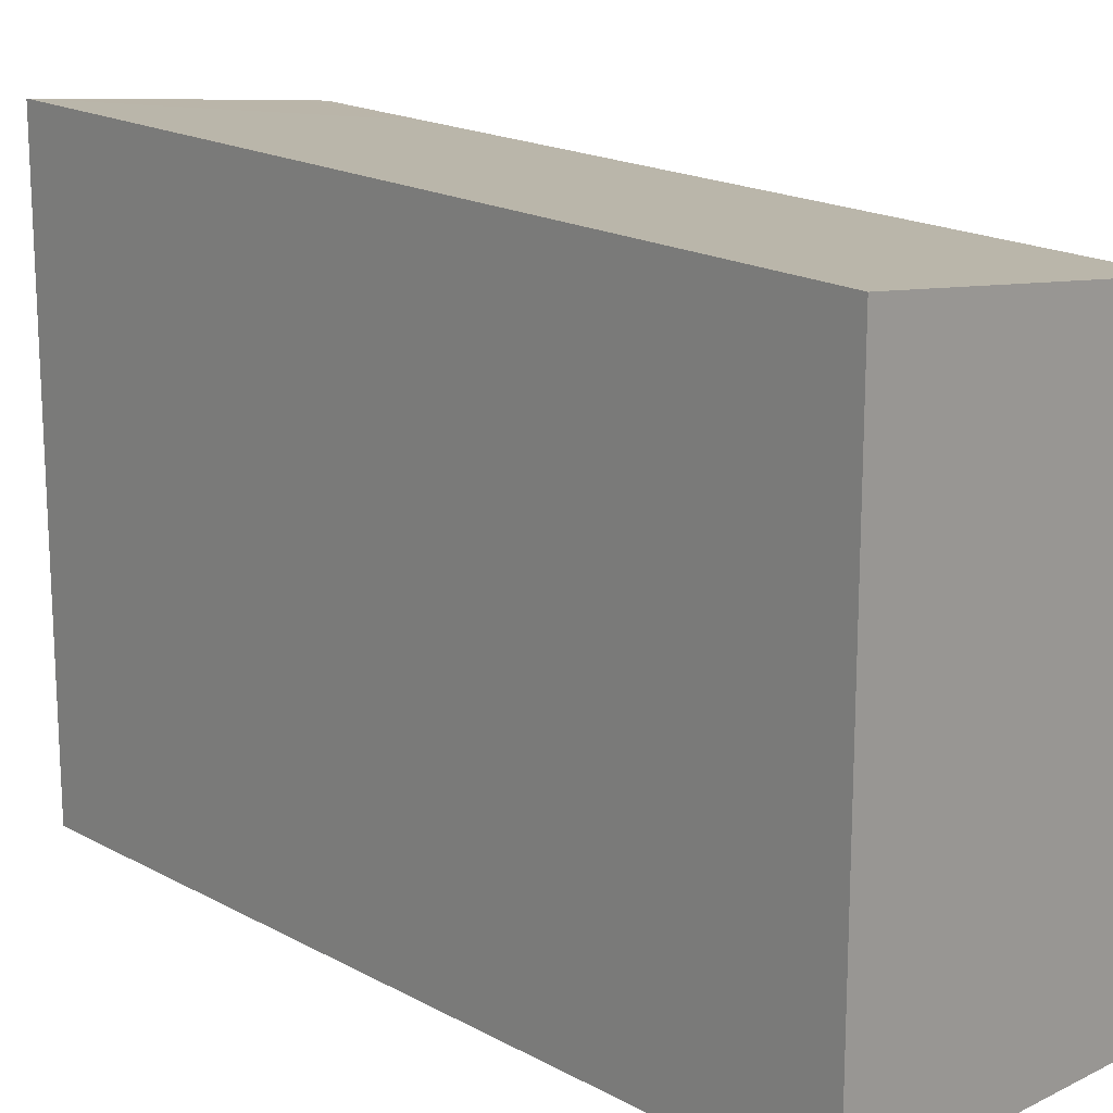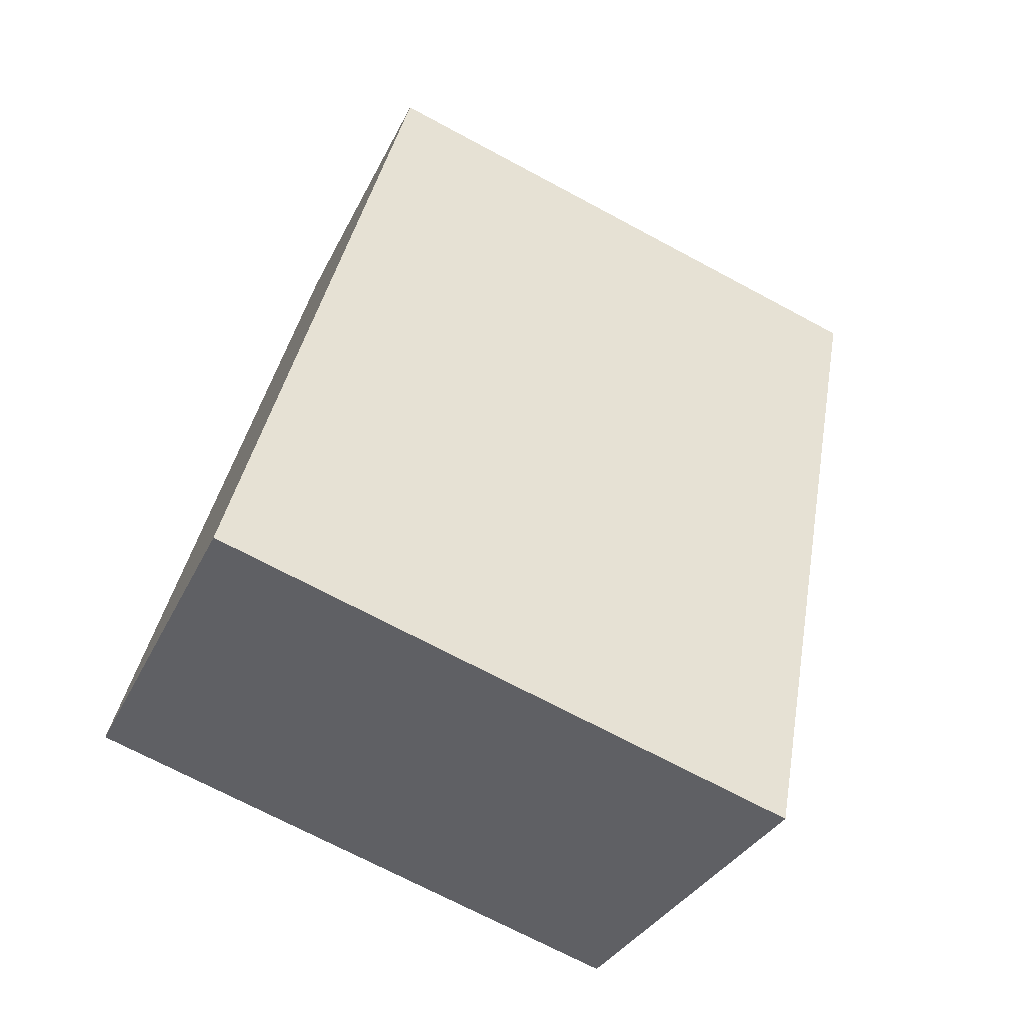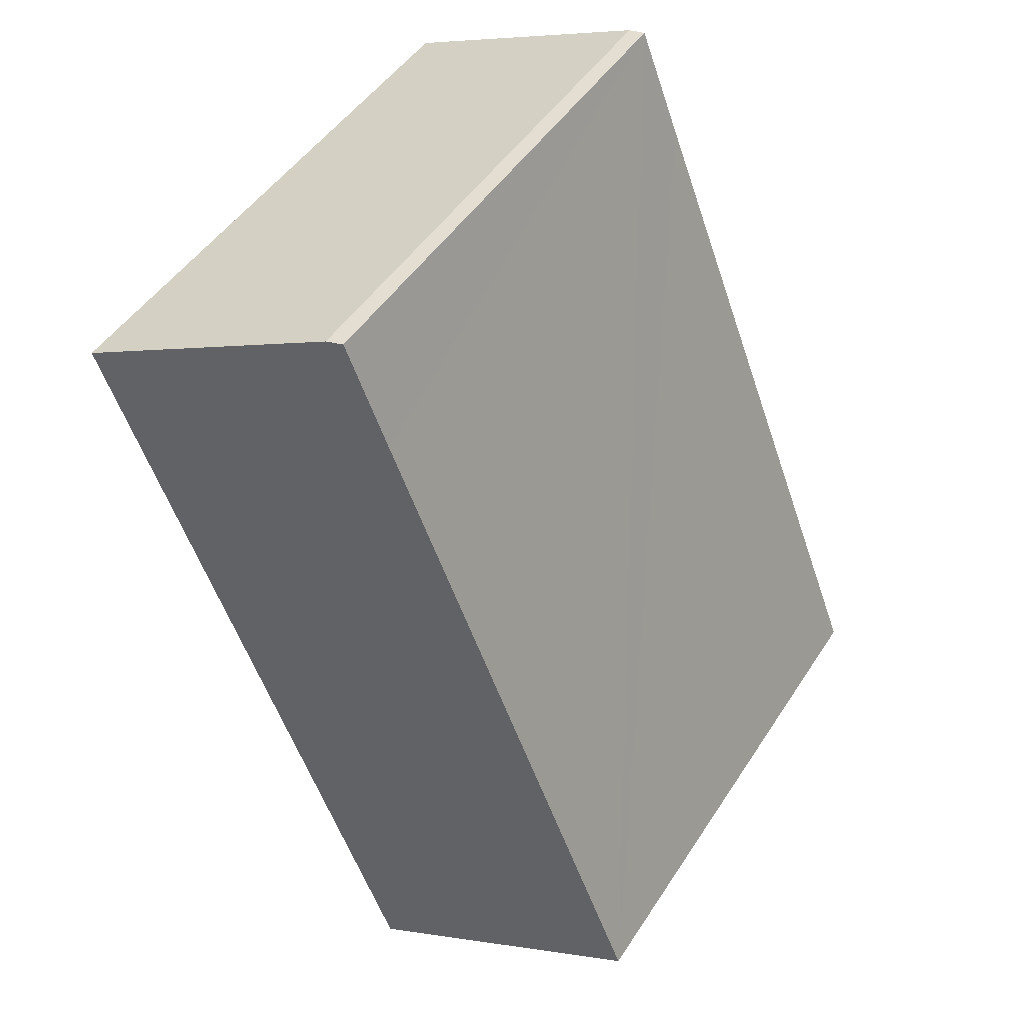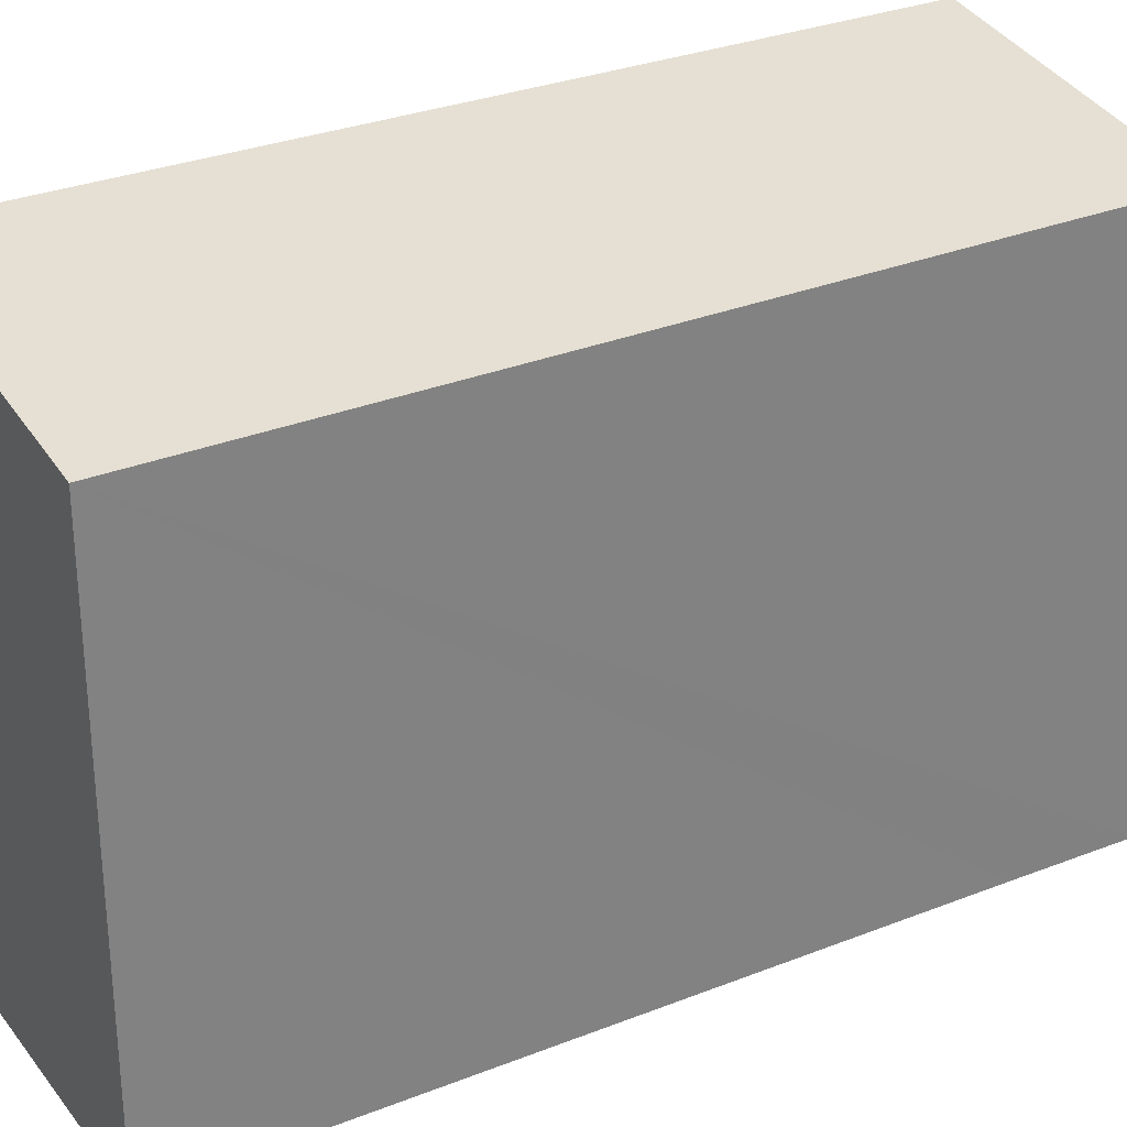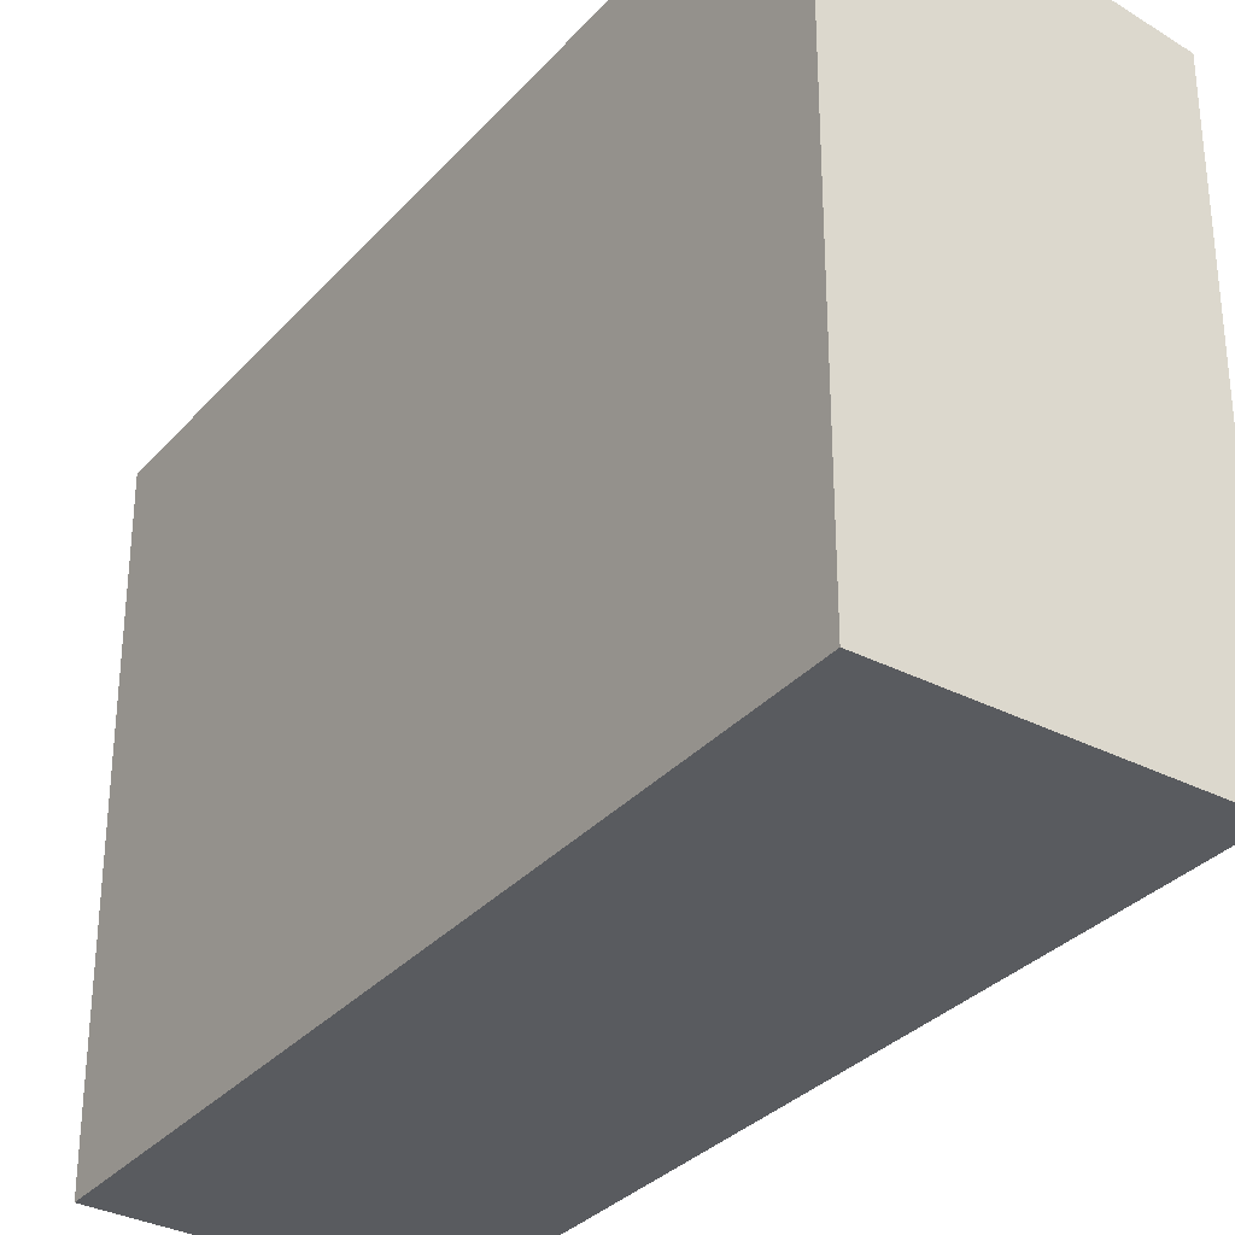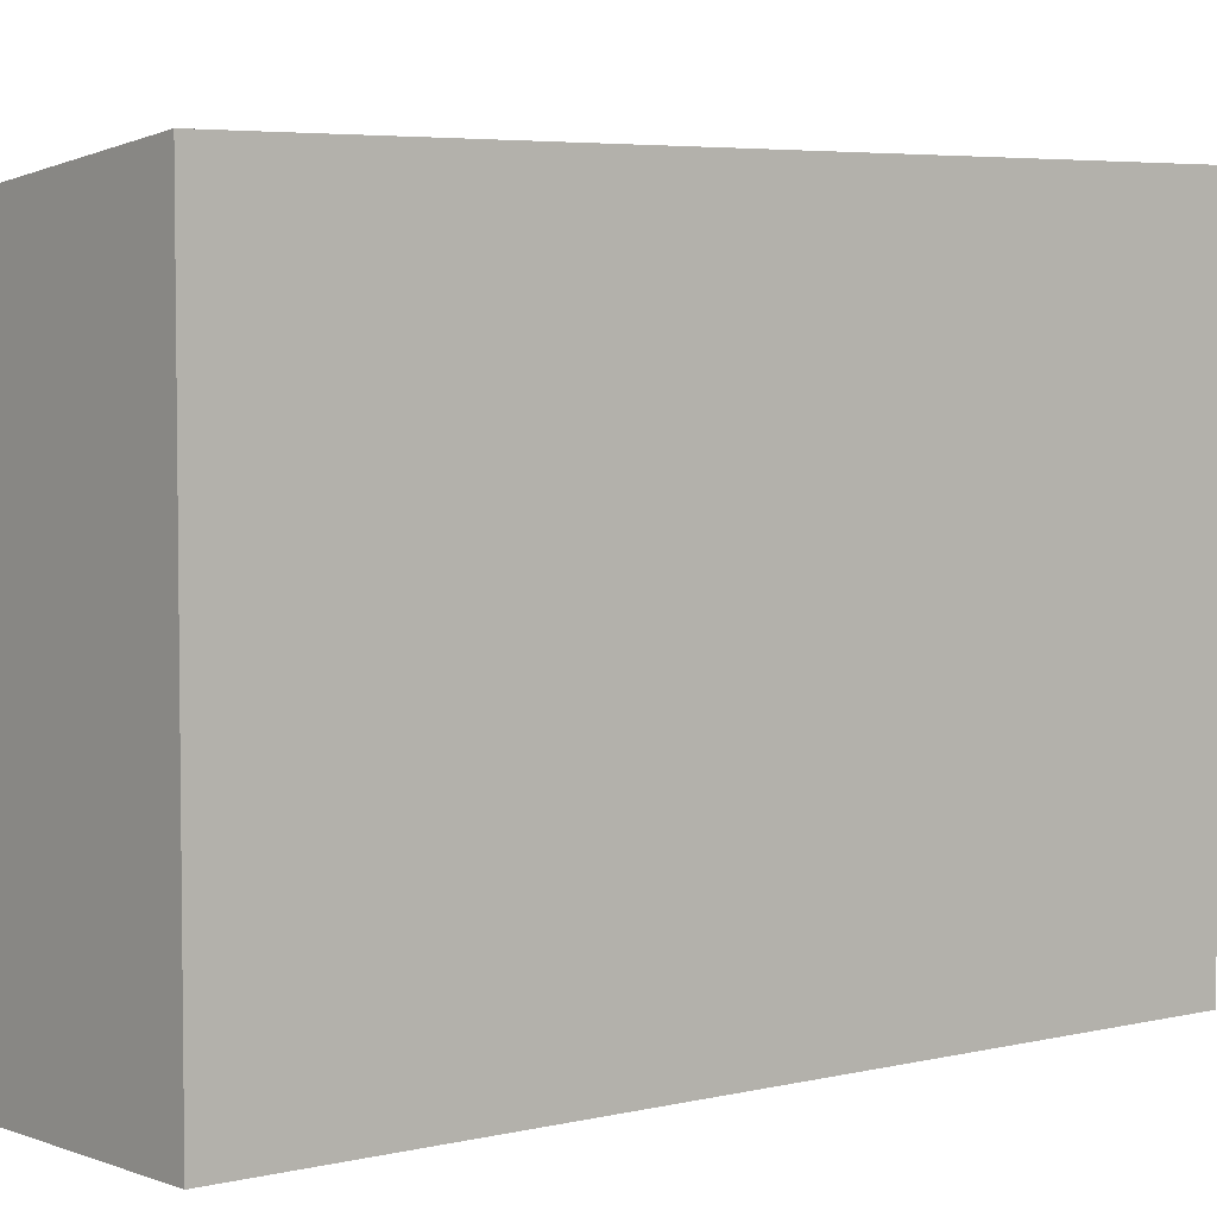
<metadata>
{"format":"obj","ext":"obj","renderer":"f3d","projection":"perspective","resolution":1024,"background":"white","views":[{"elev":18.2,"azim":158.1,"up":"+Y"},{"elev":-71.2,"azim":61.9,"up":"+Z"},{"elev":47.7,"azim":-148.6,"up":"+Z"},{"elev":30.7,"azim":-97.9,"up":"+Y"},{"elev":-32.5,"azim":167.0,"up":"+Y"},{"elev":4.8,"azim":73.3,"up":"+Y"}]}
</metadata>
<code>
v  2.464 4.124 5.81
v  2.01 4.106 5.019
v  2.332 4.107 5.833
v  4.375 4.402 4.986
v  2.102 4.402 -0.872
v  0 4.098 2.509e-16
v  2.464 -3.558e-16 5.81
v  2.332 -3.572e-16 5.833
v  4.375 -3.053e-16 4.986
v  2.102 5.339e-17 -0.872
v  0 0 0
v  2.01 -3.073e-16 5.019
g defaultobject
f 1 2 3
f 2 1 4
f 2 4 5
f 2 5 6
f 3 7 1
f 7 3 8
f 1 9 4
f 9 1 7
f 9 5 4
f 5 9 10
f 10 6 5
f 6 10 11
f 2 8 3
f 8 2 6
f 8 6 12
f 12 6 11
f 8 9 7
f 9 8 12
f 9 12 10
f 10 12 11

</code>
